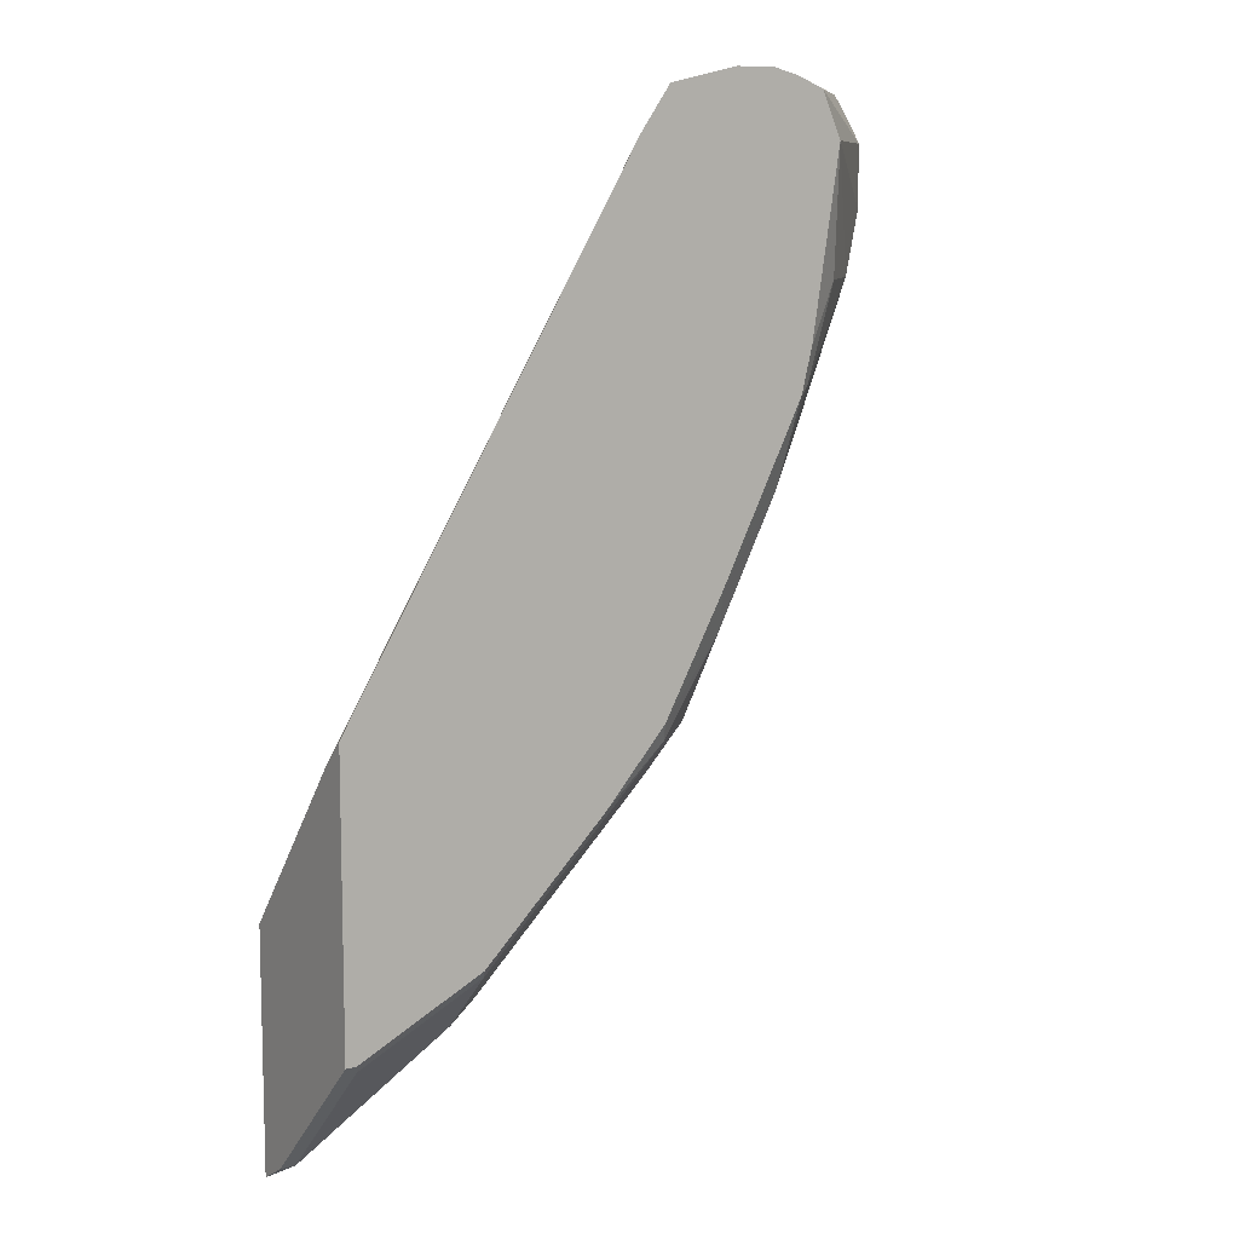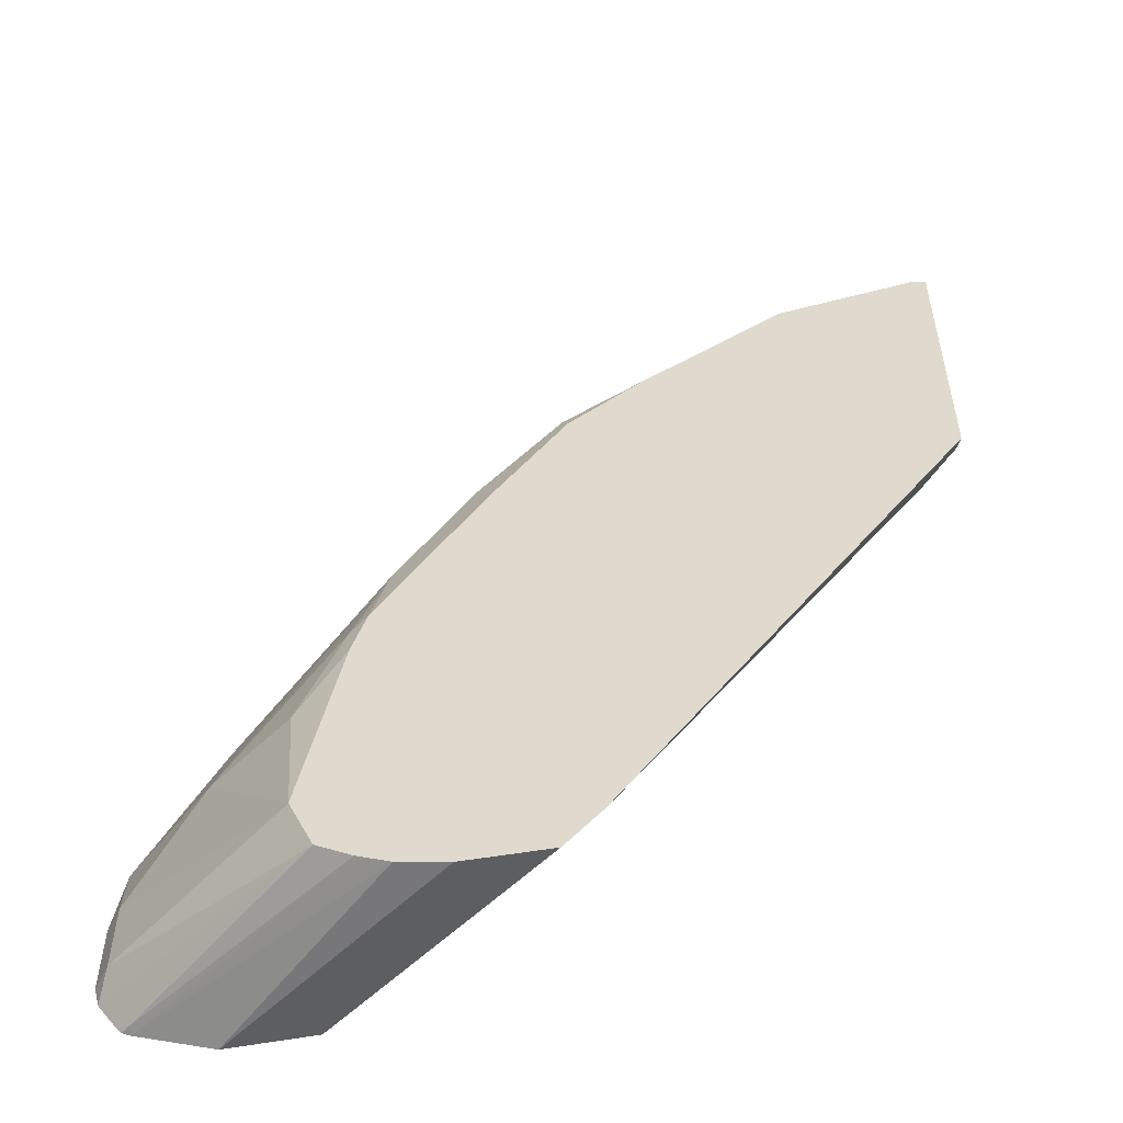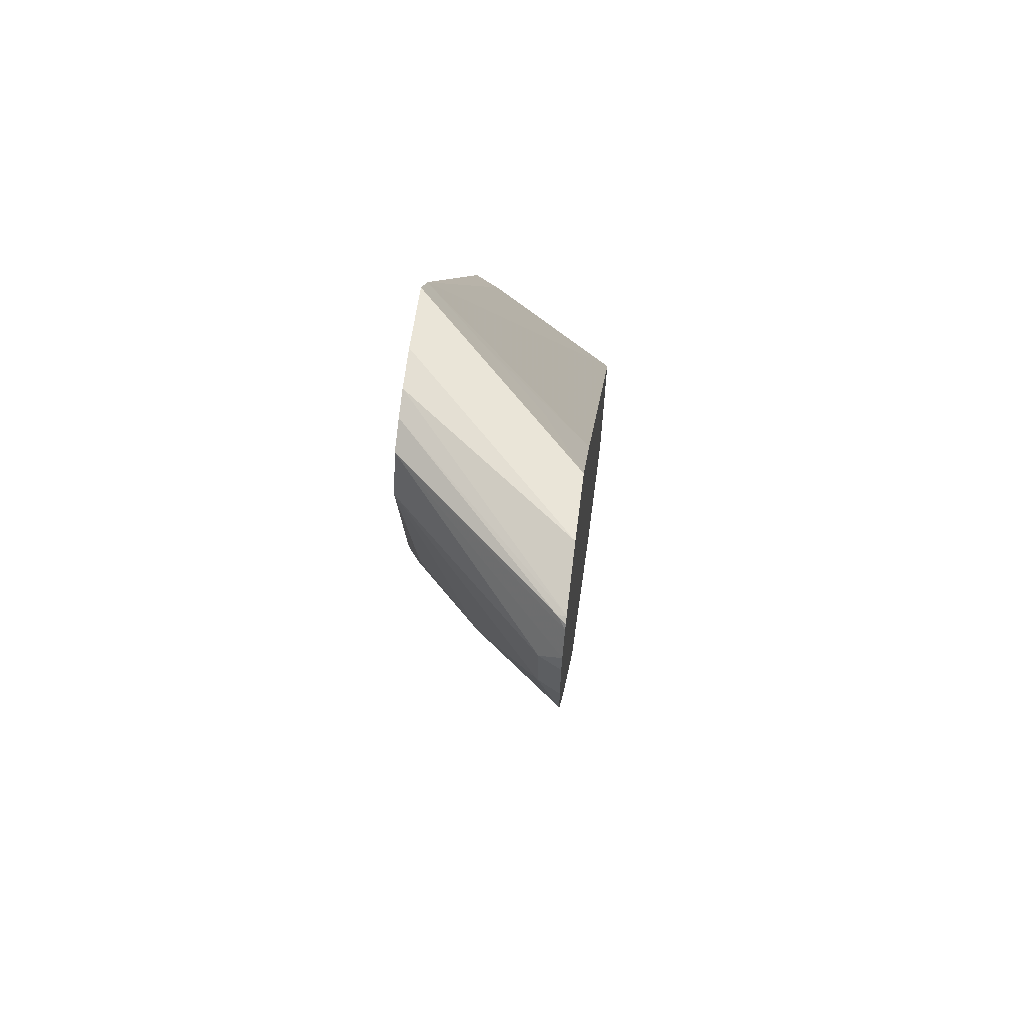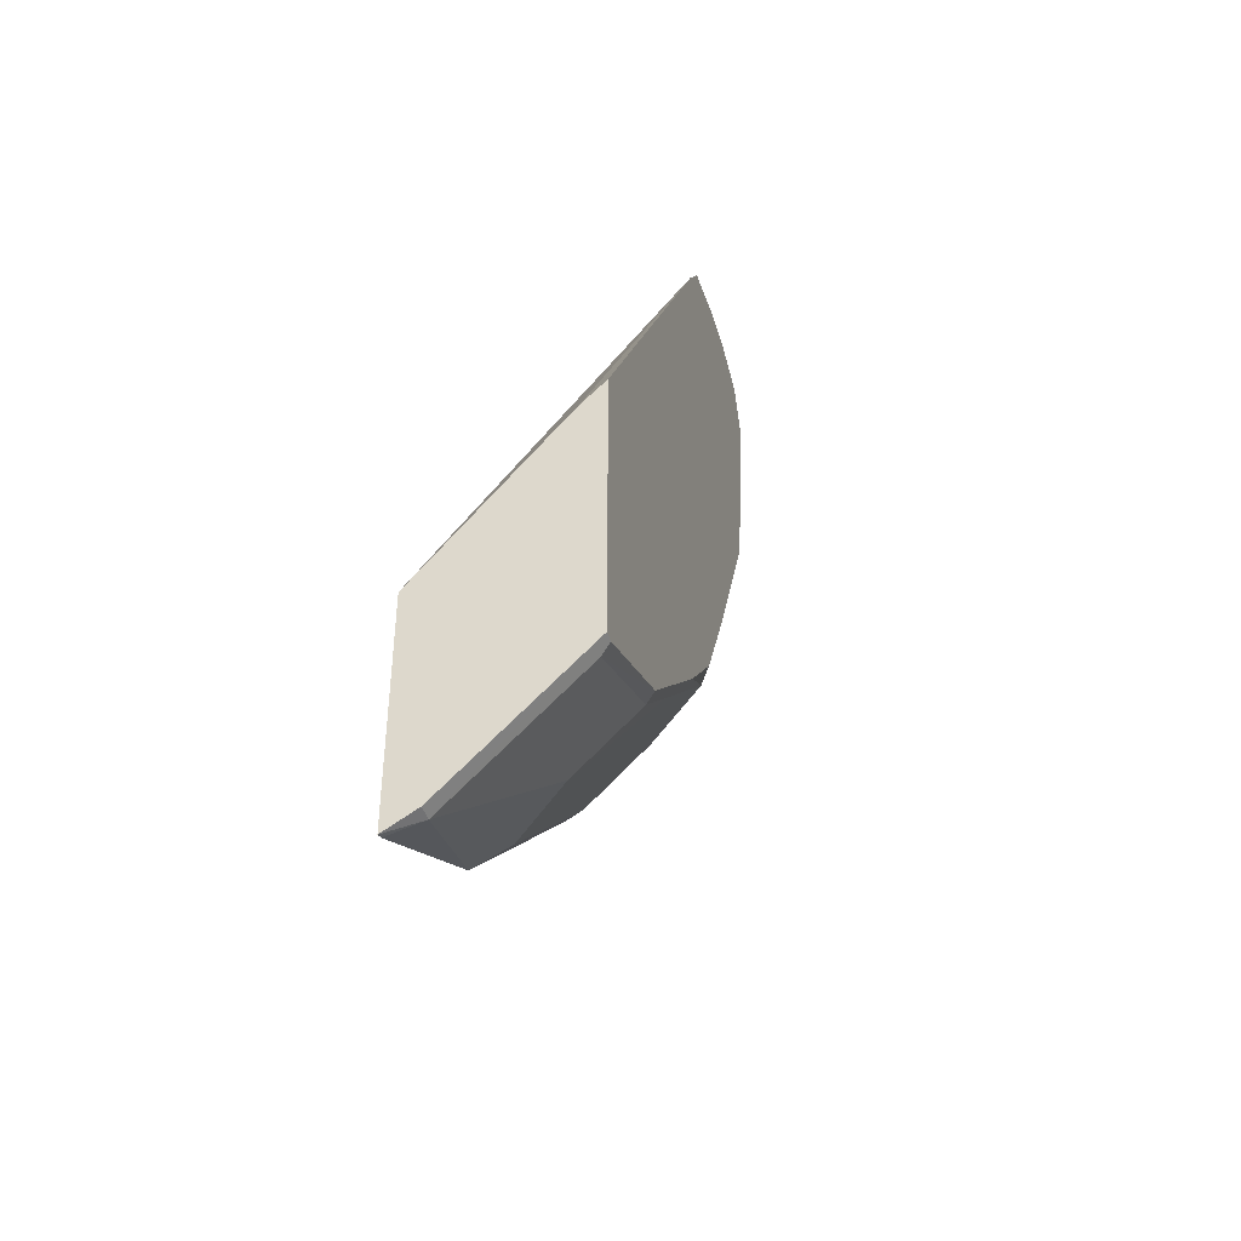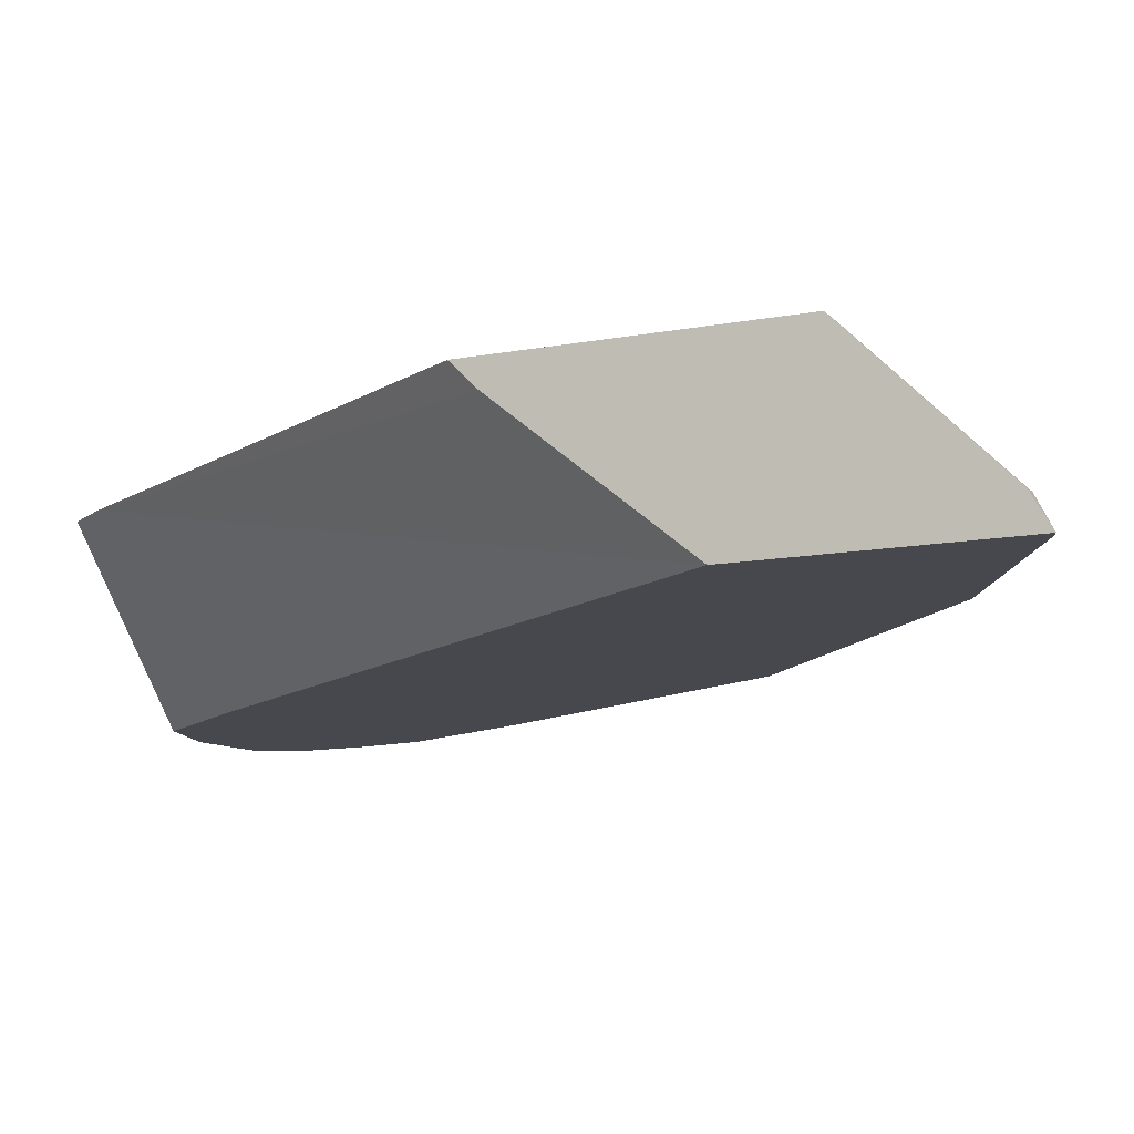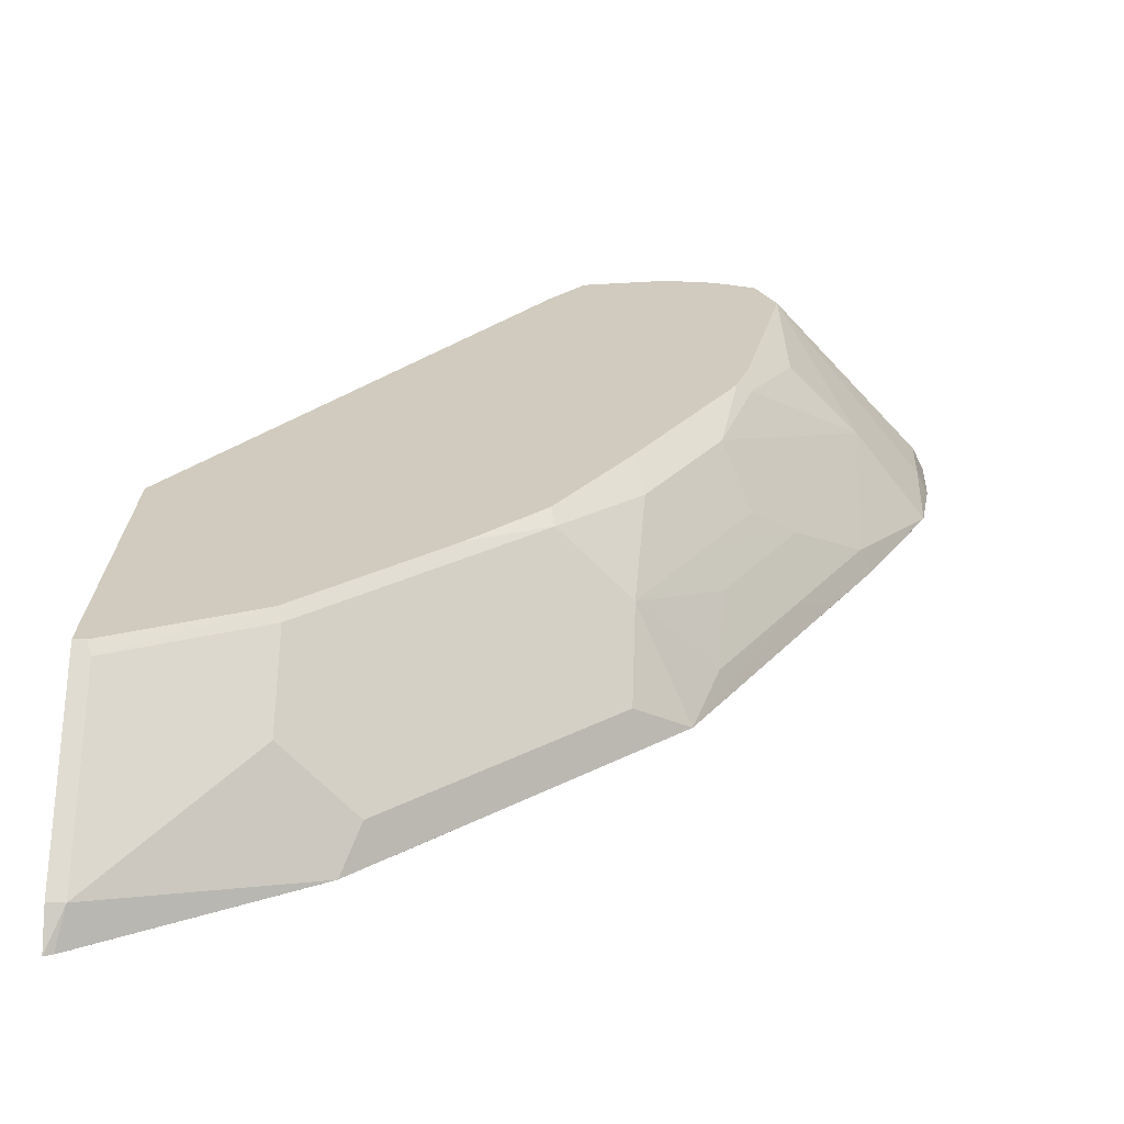
<metadata>
{"format":"obj","ext":"obj","renderer":"f3d","projection":"perspective","resolution":1024,"background":"white","views":[{"elev":9.7,"azim":-32.9,"up":"+Y"},{"elev":32.7,"azim":-179.8,"up":"+Z"},{"elev":66.4,"azim":97.0,"up":"+Y"},{"elev":-44.3,"azim":-74.2,"up":"+Y"},{"elev":-11.7,"azim":-65.0,"up":"+Z"},{"elev":23.5,"azim":2.7,"up":"+Z"}]}
</metadata>
<code>
v 0.8035 0.2472 0.5356
v 0.8005 0.259 0.5356
v 0.7966 0.2472 0.5494
v 0.8035 0.206 0.5356
v 0.7897 0.2747 0.5356
v 0.6946 0.2766 0.6445
v 0.7078 0.2472 0.6445
v 0.7966 0.206 0.5494
v 0.7983 0.1649 0.5356
v 0.7872 0.2775 0.5356
v 0.7828 0.2781 0.5408
v 0.6761 0.2842 0.6445
v 0.6887 0.1266 0.6445
v 0.7142 0.1648 0.6318
v 0.7554 0.1648 0.5906
v 0.7983 0.1648 0.5357
v 0.7983 0.1648 0.5356
v 0.7828 0.2793 0.5356
v 0.6592 0.2884 0.6445
v 0.6814 0.0971 0.6445
v 0.6902 0.103 0.6387
v 0.673 0.04116 0.6318
v 0.7554 0.08238 0.5494
v 0.7623 0.08238 0.5356
v 0.7417 0.2884 0.5356
v 0.7417 0.2884 0.5357
v 0.6328 0.2884 0.6445
v 0.6666 0.0676 0.6445
v 0.6696 -0.02064 0.5975
v 0.6902 0.02058 0.5975
v 0.7159 0.04116 0.5769
v 0.6254 -0.01478 0.6445
v 0.6318 -0.04116 0.6318
v 0.7142 -6.327e-05 0.5494
v 0.7417 0.04116 0.5357
v 0.7211 -6.327e-05 0.5356
v 0.6953 0.2781 0.5356
v 0.6162 0.2847 0.6445
v 0.6592 0.2884 0.6181
v 0.6283 -0.103 0.5975
v 0.6747 -0.04116 0.5769
v 0.5842 -0.09124 0.6445
v 0.5872 -0.103 0.6387
v 0.673 -0.08238 0.5494
v 0.6593 -0.1236 0.5356
v 0.6455 0.2472 0.5631
v 0.6043 0.2472 0.6043
v 0.6129 0.2781 0.6181
v 0.6438 0.206 0.5356
v 0.5865 0.2781 0.6445
v 0.6283 -0.1442 0.5563
v 0.5431 -0.1383 0.6445
v 0.546 -0.1442 0.6387
v 0.5872 -0.1854 0.5563
v 0.5769 -0.206 0.5356
v 0.5667 0.2502 0.6445
v 0.3712 -0.2063 0.5356
v 0.3712 -0.2057 0.5357
v 0.4606 -0.2208 0.6445
v 0.5048 -0.1854 0.6387
v 0.546 -0.1854 0.5975
v 0.5048 -0.2678 0.5563
v 0.4945 -0.2884 0.5357
v 0.4945 -0.2884 0.5356
v 0.3712 -0.09257 0.6283
v 0.3712 -0.07633 0.6445
v 0.3712 -0.3543 0.5356
v 0.3782 -0.2619 0.6445
v 0.3812 -0.2678 0.6387
v 0.4636 -0.2266 0.6387
v 0.4636 -0.2678 0.5975
v 0.3812 -0.3502 0.5563
v 0.376 -0.3605 0.5357
v 0.376 -0.3605 0.5356
v 0.3712 -0.2619 0.6445
v 0.3712 -0.3624 0.5357
v 0.3712 -0.2643 0.6422
v 0.3712 -0.3502 0.5563
f 40 43 51
f 40 51 45
f 43 53 54
f 40 45 44
f 40 44 41
f 42 52 43
f 43 52 53
f 45 54 55
f 45 51 54
f 46 49 47
f 47 56 50
f 47 50 48
f 47 49 56
f 38 48 50
f 49 57 58
f 43 54 51
f 37 49 46
f 31 41 44
f 37 47 48
f 49 58 56
f 24 35 36
f 25 37 38
f 25 38 39
f 27 39 38
f 29 31 30
f 29 41 31
f 31 44 34
f 32 42 33
f 33 42 43
f 33 43 40
f 34 44 45
f 34 45 35
f 35 45 36
f 37 46 47
f 37 48 38
f 52 59 60
f 60 62 61
f 53 60 61
f 62 71 63
f 63 71 72
f 63 72 73
f 63 73 74
f 63 74 64
f 67 74 76
f 68 75 77
f 68 77 69
f 69 77 72
f 69 72 70
f 70 72 71
f 72 78 76
f 72 76 73
f 72 77 78
f 73 76 74
f 24 34 35
f 60 71 62
f 60 70 71
f 59 70 60
f 53 61 54
f 54 61 62
f 54 62 63
f 54 63 55
f 55 63 64
f 56 58 65
f 56 65 66
f 52 60 53
f 57 67 76
f 57 78 77
f 57 77 75
f 57 75 66
f 57 66 65
f 57 65 58
f 59 68 69
f 59 69 70
f 57 76 78
f 23 34 24
f 29 40 41
f 22 40 29
f 2 5 6
f 2 6 3
f 3 6 7
f 3 7 8
f 4 8 9
f 5 10 11
f 5 11 6
f 6 11 12
f 6 12 19
f 6 19 27
f 6 27 38
f 6 38 50
f 6 50 56
f 6 56 66
f 6 66 75
f 1 5 2
f 1 10 5
f 1 18 10
f 1 25 18
f 1 2 3
f 1 3 8
f 1 8 4
f 1 4 9
f 1 9 17
f 1 17 24
f 23 31 34
f 6 75 68
f 1 36 45
f 1 55 64
f 1 64 74
f 1 74 67
f 1 67 57
f 1 57 49
f 1 49 37
f 1 37 25
f 1 45 55
f 6 68 59
f 1 24 36
f 6 52 42
f 16 23 24
f 16 24 17
f 18 25 26
f 18 26 19
f 19 26 25
f 19 25 39
f 19 39 27
f 20 28 22
f 20 22 21
f 22 29 30
f 22 30 31
f 22 28 32
f 22 32 33
f 22 33 40
f 6 59 52
f 15 23 16
f 15 22 23
f 22 31 23
f 14 21 15
f 15 21 22
f 6 32 28
f 6 42 32
f 6 20 13
f 6 13 7
f 7 13 14
f 7 14 15
f 7 15 8
f 6 28 20
f 8 16 9
f 9 16 17
f 10 18 11
f 11 18 12
f 12 18 19
f 13 20 14
f 8 15 16
f 14 20 21

</code>
